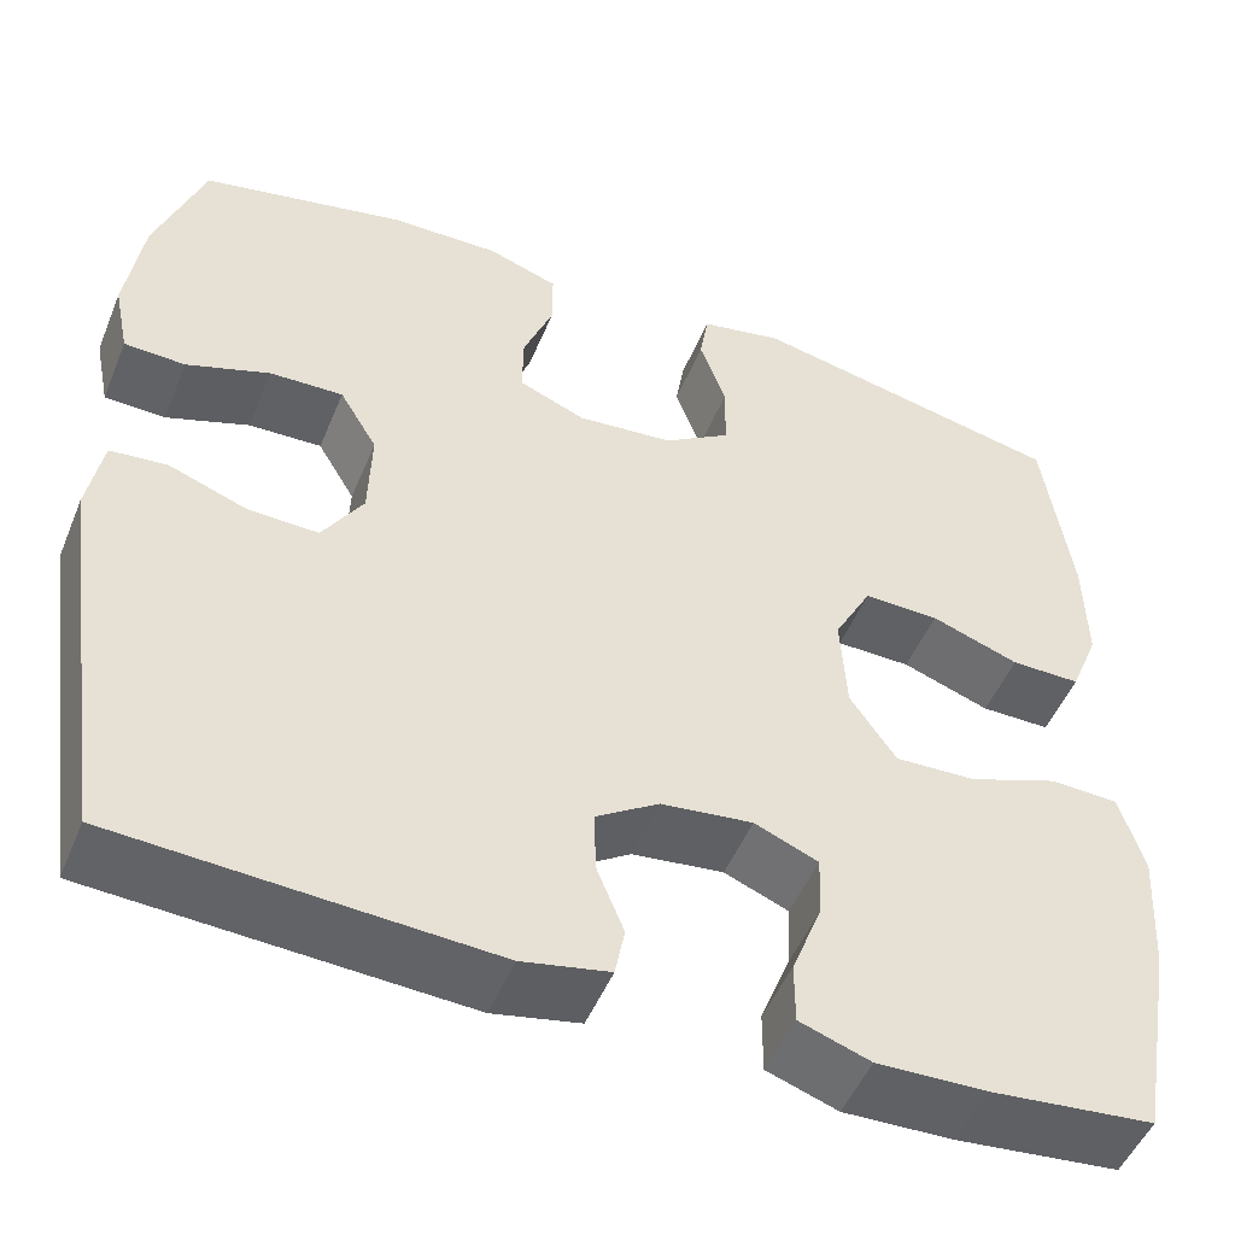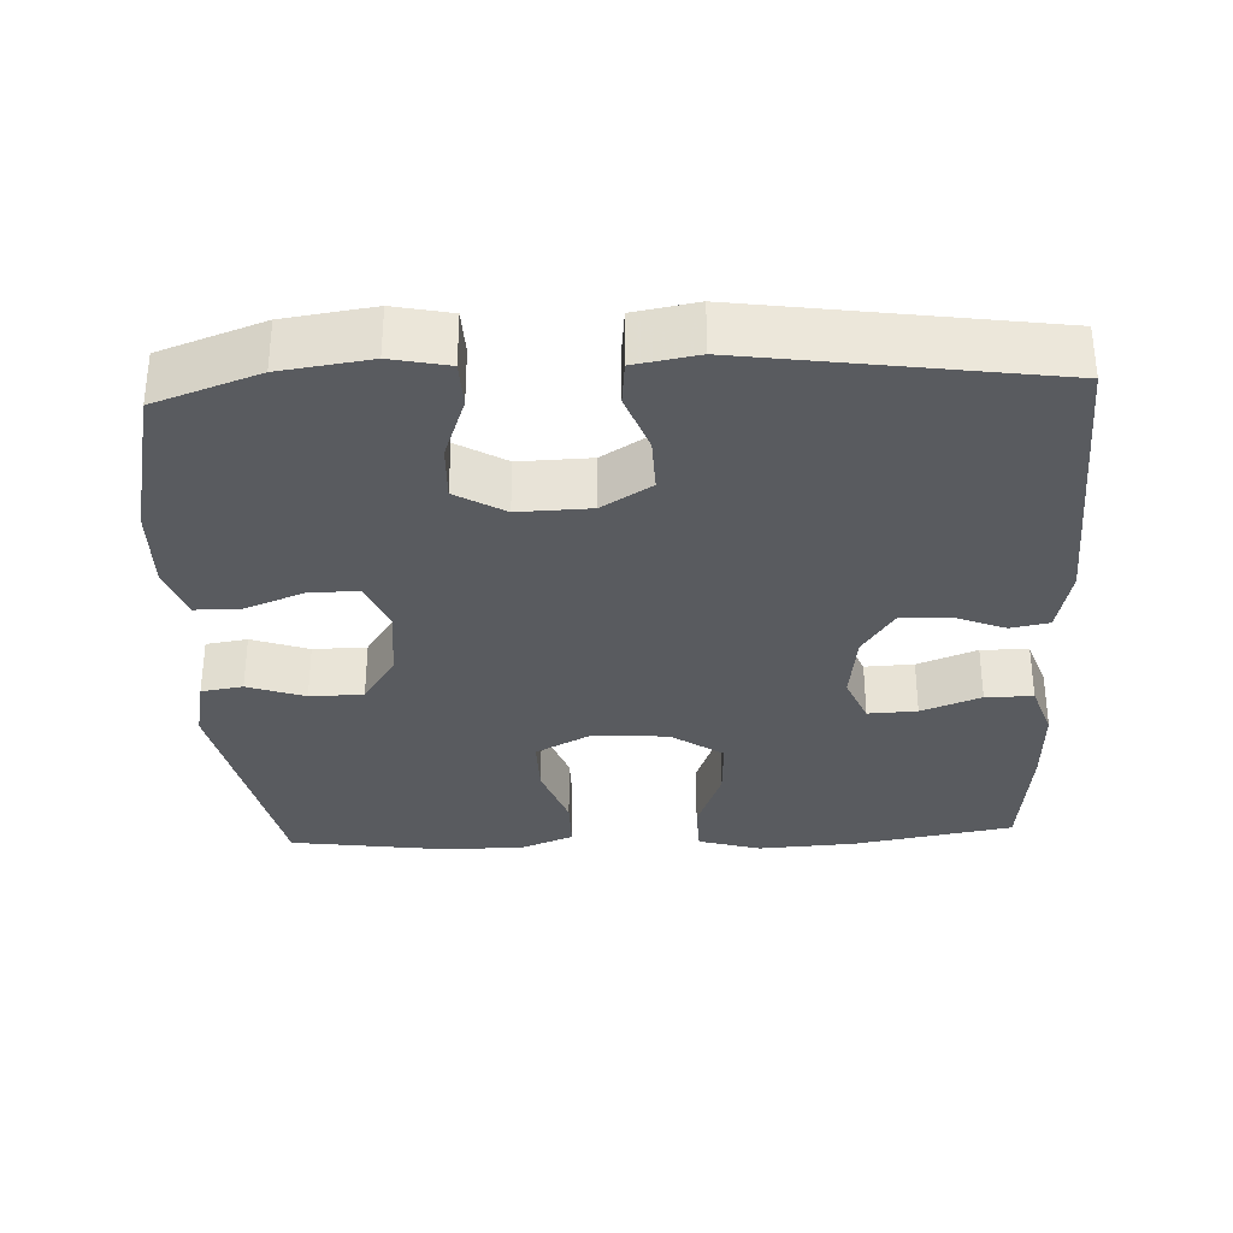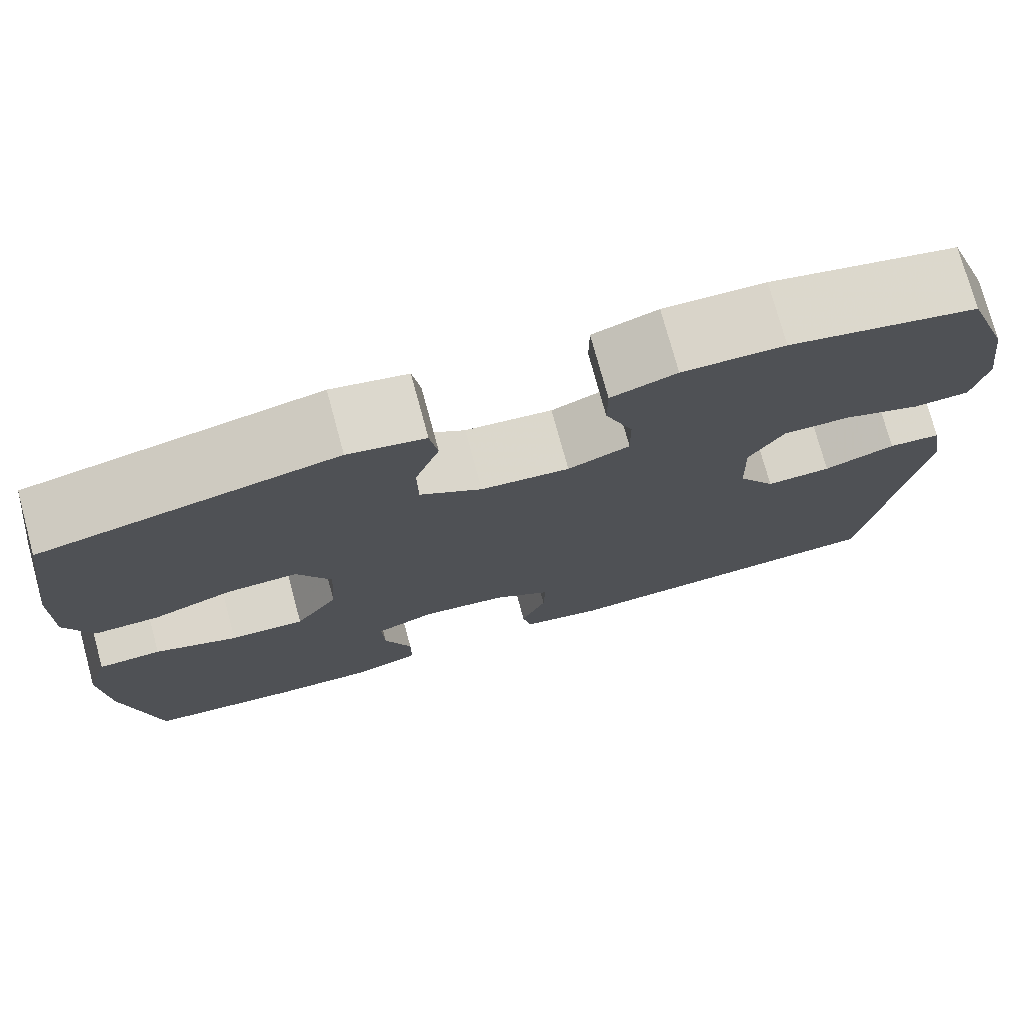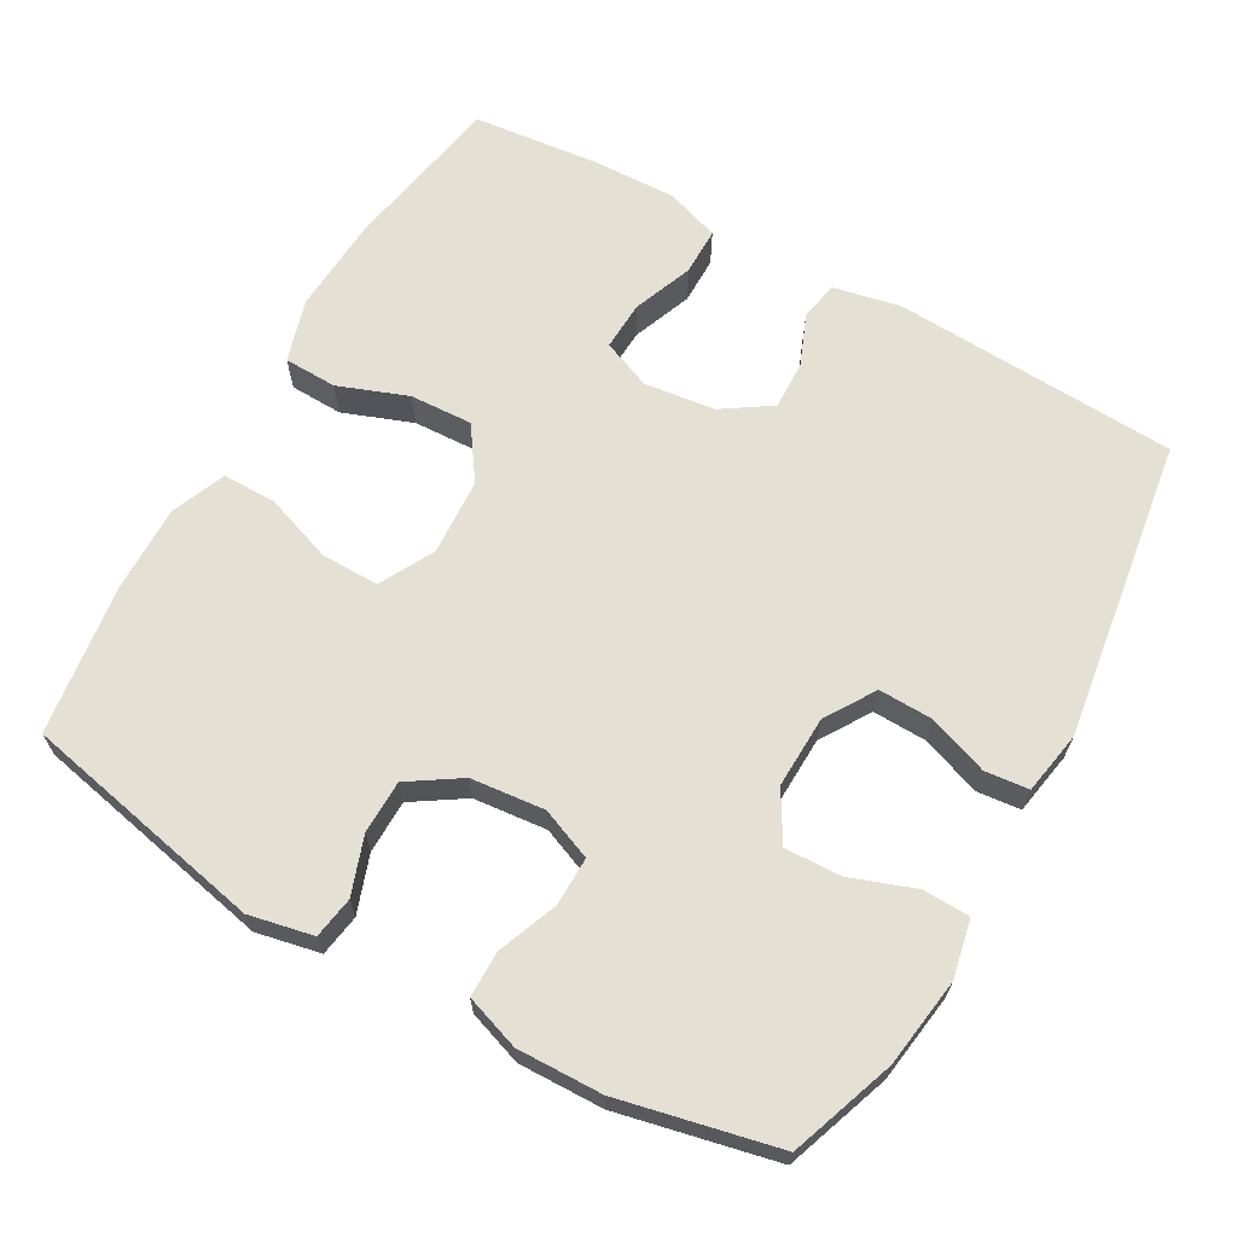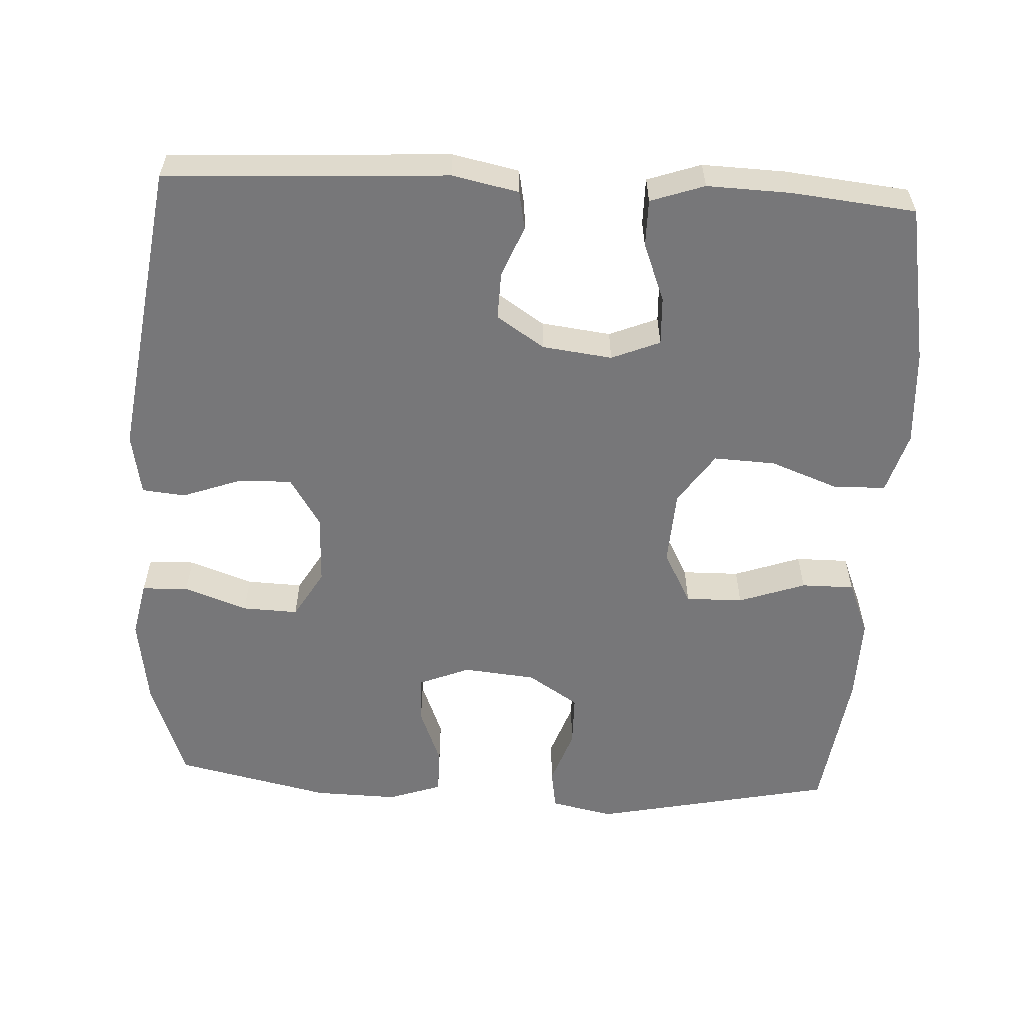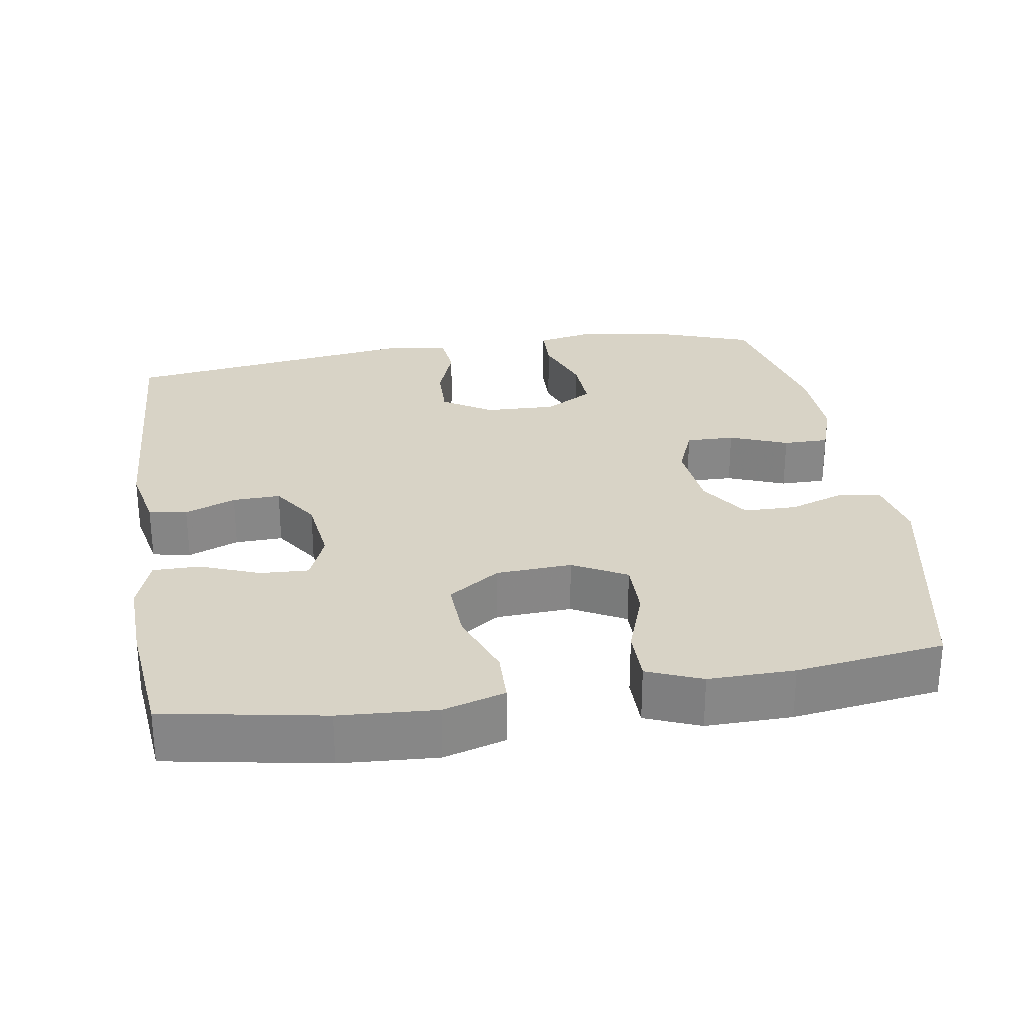
<metadata>
{"format":"obj","ext":"obj","renderer":"f3d","projection":"perspective","resolution":1024,"background":"white","views":[{"elev":-50.2,"azim":157.9,"up":"+Z"},{"elev":-32.6,"azim":92.6,"up":"+Y"},{"elev":75.6,"azim":-15.2,"up":"+Z"},{"elev":66.0,"azim":29.5,"up":"+Y"},{"elev":-57.2,"azim":177.1,"up":"+Y"},{"elev":28.0,"azim":-99.0,"up":"+Y"}]}
</metadata>
<code>
v 0.5 0.07 0.5
v 0.55 0.07 0.36
v 0.567 0.07 0.24
v 0.551 0.07 0.163
v 0.488 0.07 0.161
v 0.402 0.07 0.192
v 0.326 0.07 0.195
v 0.287 0.07 0.129
v 0.29 0.07 0.032
v 0.332 0.07 -0.035
v 0.405 0.07 -0.033
v 0.485 0.07 -0.004
v 0.544 0.07 -0.01
v 0.559 0.07 -0.095
v 0.5 0.07 -0.5
v 0.117 0.07 -0.52
v 0.027 0.07 -0.501
v 0.017 0.07 -0.449
v 0.045 0.07 -0.38
v 0.047 0.07 -0.315
v -0.018 0.07 -0.272
v -0.113 0.07 -0.26
v -0.179 0.07 -0.287
v -0.176 0.07 -0.353
v -0.145 0.07 -0.433
v -0.145 0.07 -0.497
v -0.218 0.07 -0.522
v -0.331 0.07 -0.518
v -0.5 0.07 -0.5
v -0.539 0.07 -0.283
v -0.547 0.07 -0.152
v -0.522 0.07 -0.068
v -0.451 0.07 -0.066
v -0.358 0.07 -0.101
v -0.274 0.07 -0.105
v -0.226 0.07 -0.035
v -0.22 0.07 0.068
v -0.259 0.07 0.141
v -0.337 0.07 0.14
v -0.428 0.07 0.108
v -0.5 0.07 0.108
v -0.53 0.07 0.182
v -0.528 0.07 0.299
v -0.5 0.07 0.5
v -0.172 0.07 0.568
v -0.086 0.07 0.55
v -0.077 0.07 0.494
v -0.104 0.07 0.417
v -0.103 0.07 0.345
v -0.034 0.07 0.3
v 0.065 0.07 0.29
v 0.134 0.07 0.318
v 0.133 0.07 0.384
v 0.102 0.07 0.463
v 0.102 0.07 0.525
v 0.175 0.07 0.55
v 0.289 0.07 0.547
v 0.5 0 0.5
v 0.55 0 0.36
v 0.567 0 0.24
v 0.551 0 0.163
v 0.488 0 0.161
v 0.402 0 0.192
v 0.326 0 0.195
v 0.287 0 0.129
v 0.29 0 0.032
v 0.332 0 -0.035
v 0.405 0 -0.033
v 0.485 0 -0.004
v 0.544 0 -0.01
v 0.559 0 -0.095
v 0.5 0 -0.5
v 0.117 0 -0.52
v 0.027 0 -0.501
v 0.017 0 -0.449
v 0.045 0 -0.38
v 0.047 0 -0.315
v -0.018 0 -0.272
v -0.113 0 -0.26
v -0.179 0 -0.287
v -0.176 0 -0.353
v -0.145 0 -0.433
v -0.145 0 -0.497
v -0.218 0 -0.522
v -0.331 0 -0.518
v -0.5 0 -0.5
v -0.539 0 -0.283
v -0.547 0 -0.152
v -0.522 0 -0.068
v -0.451 0 -0.066
v -0.358 0 -0.101
v -0.274 0 -0.105
v -0.226 0 -0.035
v -0.22 0 0.068
v -0.259 0 0.141
v -0.337 0 0.14
v -0.428 0 0.108
v -0.5 0 0.108
v -0.53 0 0.182
v -0.528 0 0.299
v -0.5 0 0.5
v -0.172 0 0.568
v -0.086 0 0.55
v -0.077 0 0.494
v -0.104 0 0.417
v -0.103 0 0.345
v -0.034 0 0.3
v 0.065 0 0.29
v 0.134 0 0.318
v 0.133 0 0.384
v 0.102 0 0.463
v 0.102 0 0.525
v 0.175 0 0.55
v 0.289 0 0.547
f 4 5 6
f 3 4 6
f 2 3 6
f 1 2 6
f 57 1 6
f 56 57 6
f 55 56 6
f 54 55 6
f 53 54 6
f 52 53 6 7
f 51 52 7 8
f 50 51 8 9
f 49 50 9 10
f 46 47 48
f 45 46 48
f 44 45 48
f 43 44 48
f 42 43 48
f 41 42 48
f 40 41 48
f 39 40 48
f 38 39 48 49
f 37 38 49 10
f 32 33 34
f 31 32 34
f 30 31 34
f 29 30 34
f 28 29 34
f 27 28 34
f 26 27 34
f 25 26 34
f 24 25 34
f 23 24 34 35
f 22 23 35 36
f 17 18 19
f 16 17 19
f 15 16 19
f 14 15 19
f 13 14 19
f 12 13 19
f 11 12 19
f 10 11 19 20
f 36 37 10
f 22 36 10
f 21 22 10
f 10 20 21
f 63 62 61
f 63 61 60
f 63 60 59
f 63 59 58
f 63 58 114
f 63 114 113
f 63 113 112
f 63 112 111
f 63 111 110
f 64 63 110 109
f 65 64 109 108
f 66 65 108 107
f 67 66 107 106
f 105 104 103
f 105 103 102
f 105 102 101
f 105 101 100
f 105 100 99
f 105 99 98
f 105 98 97
f 105 97 96
f 106 105 96 95
f 67 106 95 94
f 91 90 89
f 91 89 88
f 91 88 87
f 91 87 86
f 91 86 85
f 91 85 84
f 91 84 83
f 91 83 82
f 91 82 81
f 92 91 81 80
f 93 92 80 79
f 76 75 74
f 76 74 73
f 76 73 72
f 76 72 71
f 76 71 70
f 76 70 69
f 76 69 68
f 77 76 68 67
f 67 94 93
f 67 93 79
f 67 79 78
f 78 77 67
f 1 58 59 2
f 2 59 60 3
f 3 60 61 4
f 4 61 62 5
f 5 62 63 6
f 6 63 64 7
f 7 64 65 8
f 8 65 66 9
f 9 66 67 10
f 10 67 68 11
f 11 68 69 12
f 12 69 70 13
f 13 70 71 14
f 14 71 72 15
f 15 72 73 16
f 16 73 74 17
f 17 74 75 18
f 18 75 76 19
f 19 76 77 20
f 20 77 78 21
f 21 78 79 22
f 22 79 80 23
f 23 80 81 24
f 24 81 82 25
f 25 82 83 26
f 26 83 84 27
f 27 84 85 28
f 28 85 86 29
f 29 86 87 30
f 30 87 88 31
f 31 88 89 32
f 32 89 90 33
f 33 90 91 34
f 34 91 92 35
f 35 92 93 36
f 36 93 94 37
f 37 94 95 38
f 38 95 96 39
f 39 96 97 40
f 40 97 98 41
f 41 98 99 42
f 42 99 100 43
f 43 100 101 44
f 44 101 102 45
f 45 102 103 46
f 46 103 104 47
f 47 104 105 48
f 48 105 106 49
f 49 106 107 50
f 50 107 108 51
f 51 108 109 52
f 52 109 110 53
f 53 110 111 54
f 54 111 112 55
f 55 112 113 56
f 56 113 114 57
f 57 114 58 1

</code>
